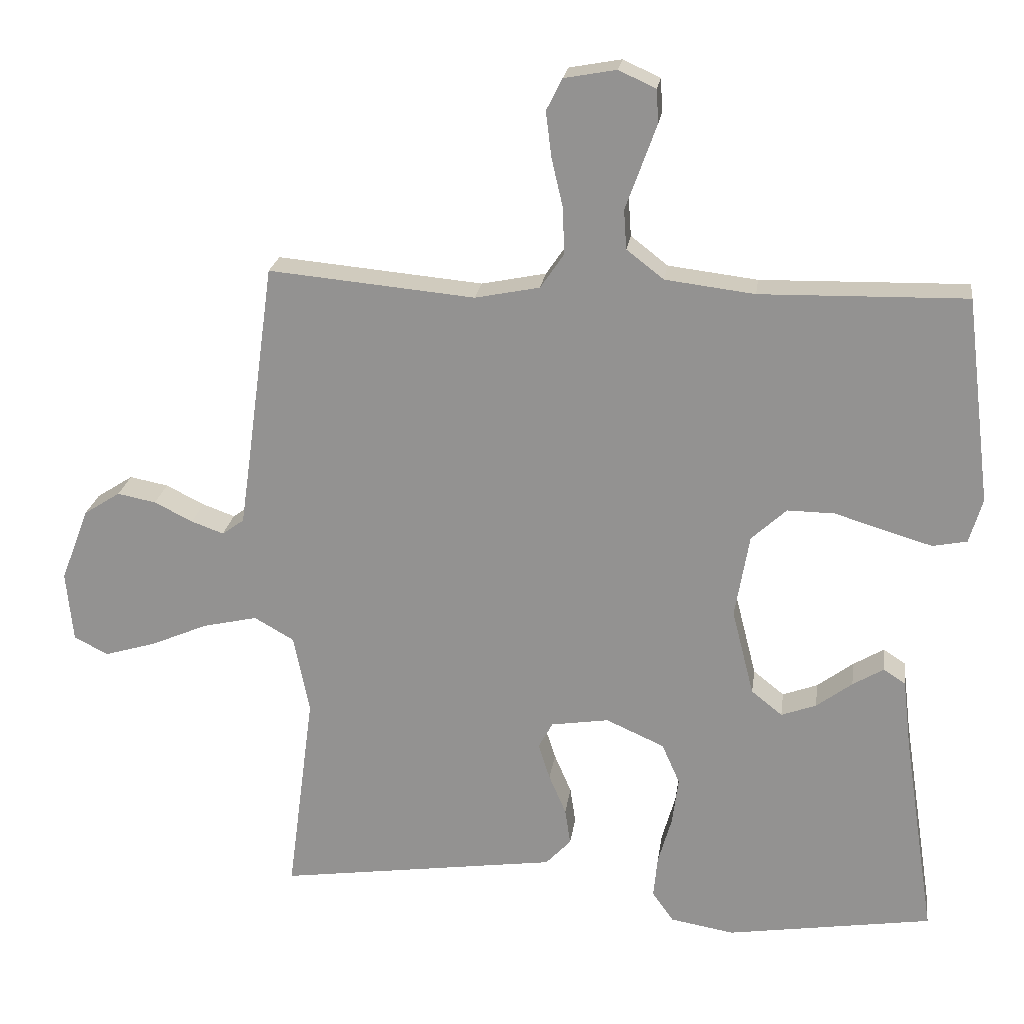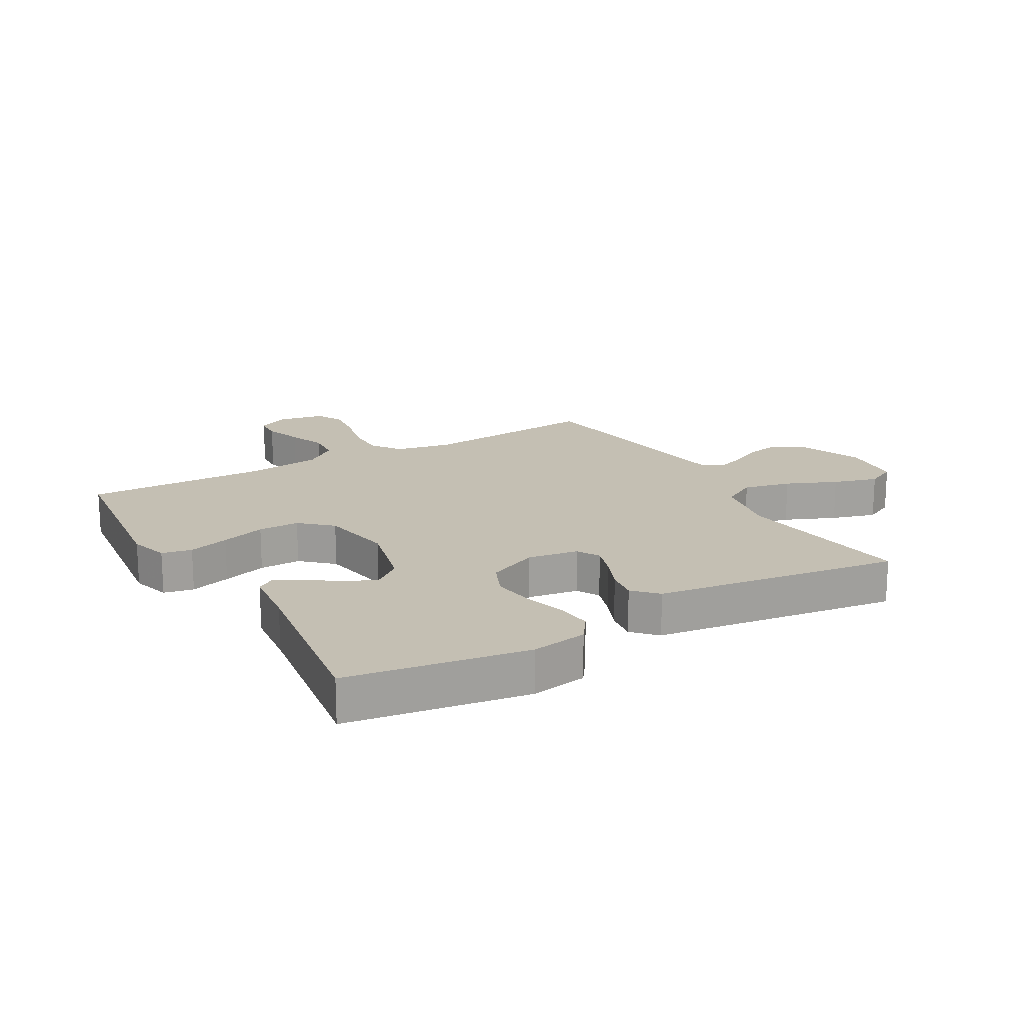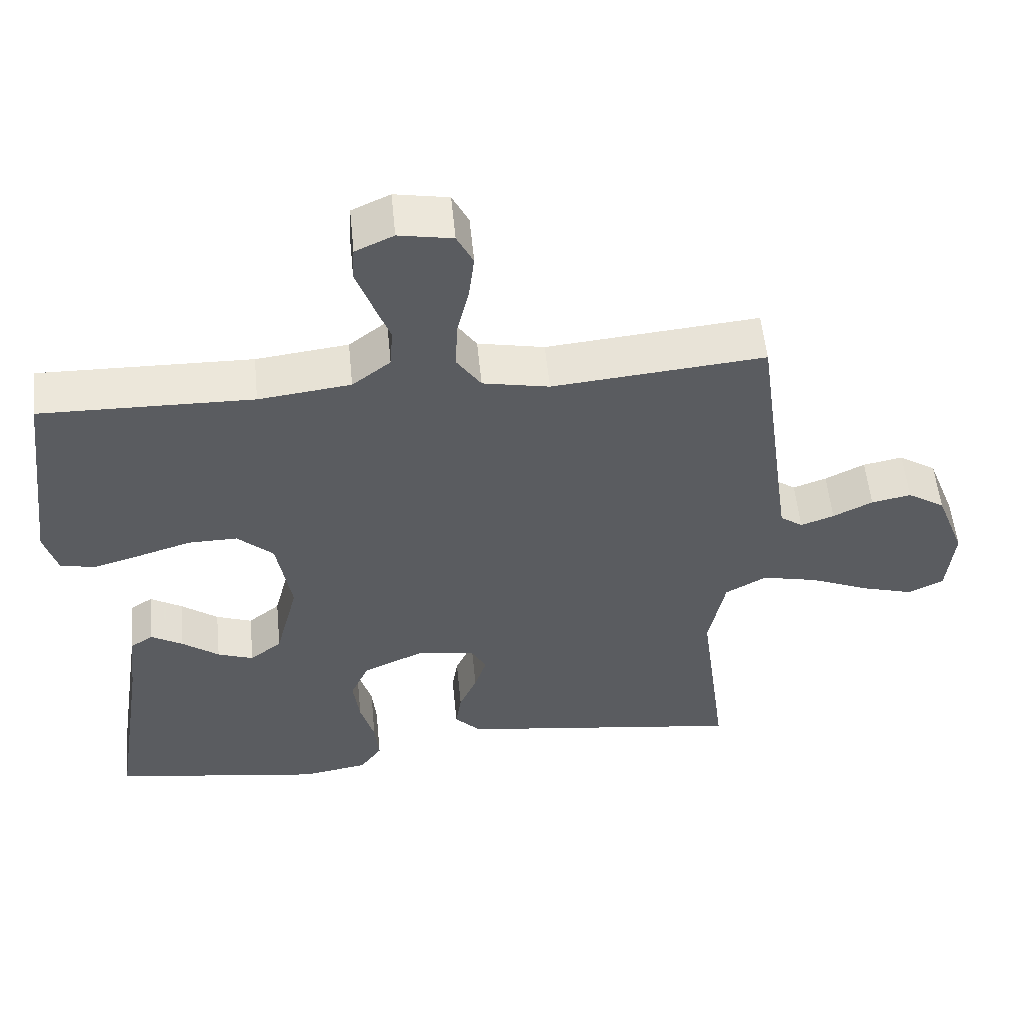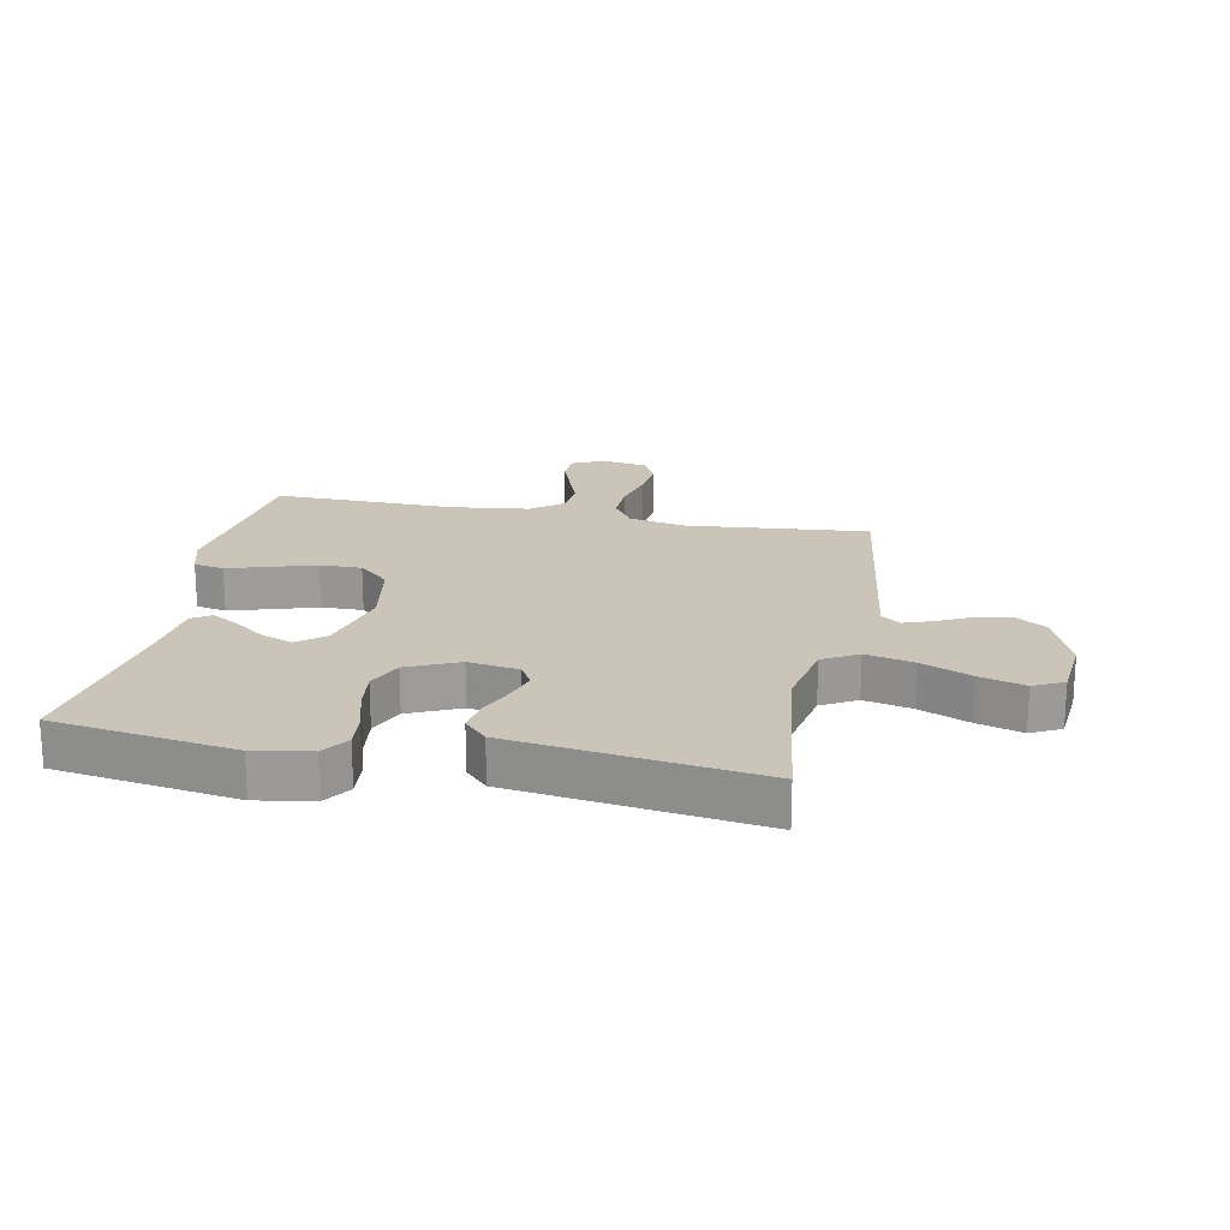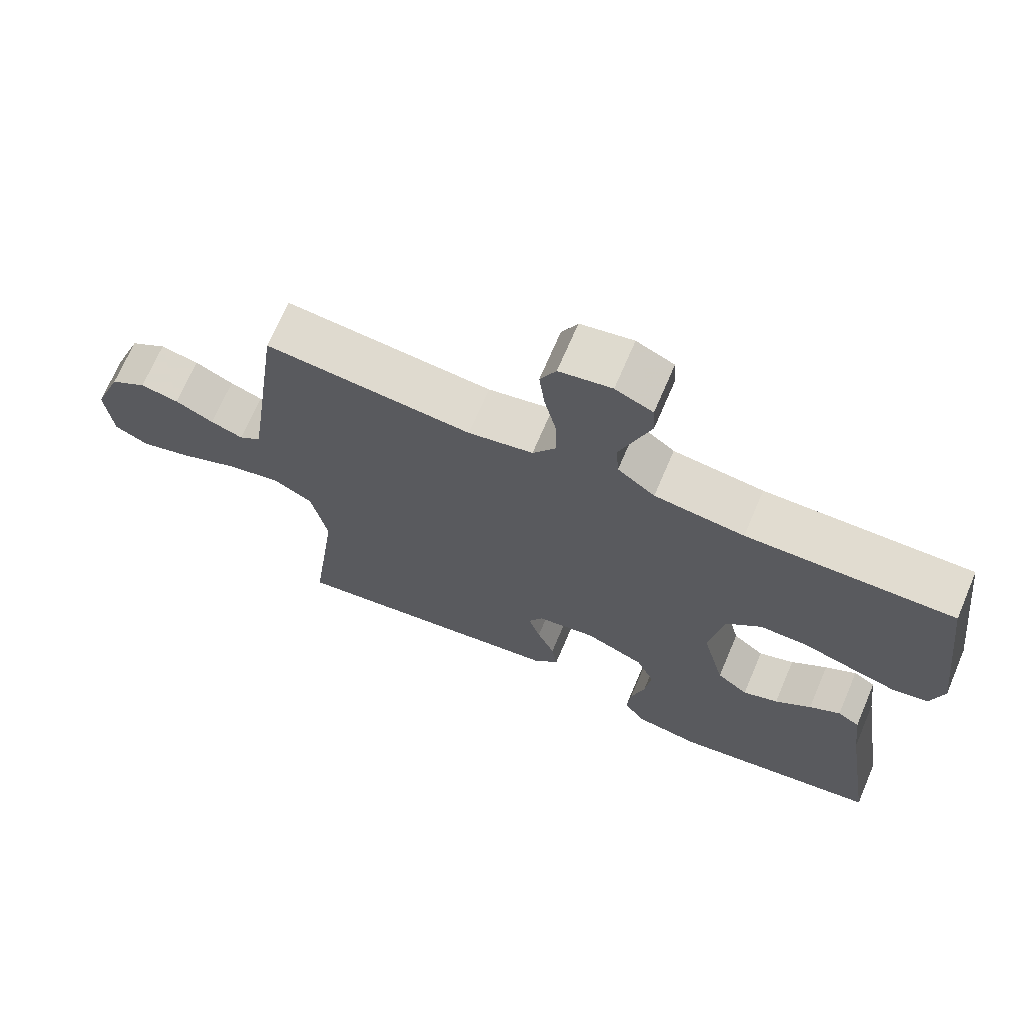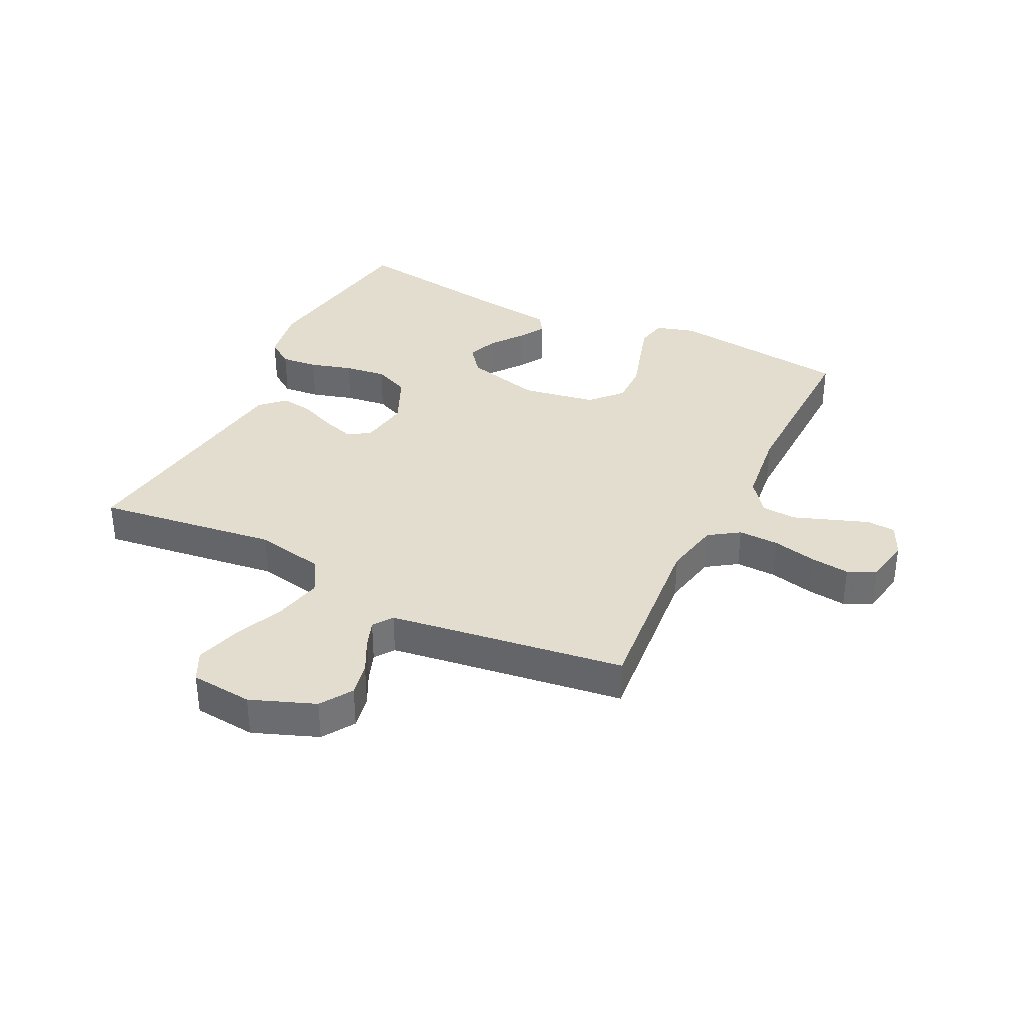
<metadata>
{"format":"obj","ext":"obj","renderer":"f3d","projection":"perspective","resolution":1024,"background":"white","views":[{"elev":22.1,"azim":7.8,"up":"+Z"},{"elev":17.9,"azim":150.0,"up":"+Y"},{"elev":54.9,"azim":174.4,"up":"+Z"},{"elev":20.3,"azim":-168.9,"up":"+Y"},{"elev":69.5,"azim":23.1,"up":"+Z"},{"elev":35.6,"azim":-63.8,"up":"+Y"}]}
</metadata>
<code>
v -0.5 0.07 0.5
v -0.2 0.07 0.472
v -0.106 0.07 0.491
v -0.072 0.07 0.541
v -0.074 0.07 0.608
v -0.091 0.07 0.681
v -0.099 0.07 0.746
v -0.076 0.07 0.792
v 0 0.07 0.806
v 0.054 0.07 0.781
v 0.057 0.07 0.733
v 0.035 0.07 0.672
v 0.012 0.07 0.609
v 0.016 0.07 0.552
v 0.07 0.07 0.51
v 0.2 0.07 0.494
v 0.5 0.07 0.5
v 0.537 0.07 0.2
v 0.518 0.07 0.135
v 0.468 0.07 0.125
v 0.4 0.07 0.145
v 0.326 0.07 0.168
v 0.257 0.07 0.169
v 0.206 0.07 0.122
v 0.185 0.07 0
v 0.217 0.07 -0.126
v 0.262 0.07 -0.162
v 0.313 0.07 -0.143
v 0.365 0.07 -0.104
v 0.41 0.07 -0.077
v 0.442 0.07 -0.098
v 0.454 0.07 -0.2
v 0.5 0.07 -0.5
v 0.2 0.07 -0.546
v 0.107 0.07 -0.53
v 0.076 0.07 -0.486
v 0.082 0.07 -0.425
v 0.102 0.07 -0.355
v 0.111 0.07 -0.286
v 0.085 0.07 -0.227
v 0 0.07 -0.189
v -0.084 0.07 -0.202
v -0.105 0.07 -0.24
v -0.088 0.07 -0.293
v -0.063 0.07 -0.351
v -0.055 0.07 -0.404
v -0.092 0.07 -0.443
v -0.2 0.07 -0.458
v -0.5 0.07 -0.5
v -0.461 0.07 -0.2
v -0.484 0.07 -0.085
v -0.542 0.07 -0.052
v -0.621 0.07 -0.07
v -0.705 0.07 -0.106
v -0.779 0.07 -0.128
v -0.829 0.07 -0.103
v -0.839 0.07 0
v -0.798 0.07 0.107
v -0.745 0.07 0.141
v -0.689 0.07 0.13
v -0.633 0.07 0.102
v -0.586 0.07 0.085
v -0.554 0.07 0.108
v -0.541 0.07 0.2
v -0.5 0 0.5
v -0.2 0 0.472
v -0.106 0 0.491
v -0.072 0 0.541
v -0.074 0 0.608
v -0.091 0 0.681
v -0.099 0 0.746
v -0.076 0 0.792
v 0 0 0.806
v 0.054 0 0.781
v 0.057 0 0.733
v 0.035 0 0.672
v 0.012 0 0.609
v 0.016 0 0.552
v 0.07 0 0.51
v 0.2 0 0.494
v 0.5 0 0.5
v 0.537 0 0.2
v 0.518 0 0.135
v 0.468 0 0.125
v 0.4 0 0.145
v 0.326 0 0.168
v 0.257 0 0.169
v 0.206 0 0.122
v 0.185 0 0
v 0.217 0 -0.126
v 0.262 0 -0.162
v 0.313 0 -0.143
v 0.365 0 -0.104
v 0.41 0 -0.077
v 0.442 0 -0.098
v 0.454 0 -0.2
v 0.5 0 -0.5
v 0.2 0 -0.546
v 0.107 0 -0.53
v 0.076 0 -0.486
v 0.082 0 -0.425
v 0.102 0 -0.355
v 0.111 0 -0.286
v 0.085 0 -0.227
v 0 0 -0.189
v -0.084 0 -0.202
v -0.105 0 -0.24
v -0.088 0 -0.293
v -0.063 0 -0.351
v -0.055 0 -0.404
v -0.092 0 -0.443
v -0.2 0 -0.458
v -0.5 0 -0.5
v -0.461 0 -0.2
v -0.484 0 -0.085
v -0.542 0 -0.052
v -0.621 0 -0.07
v -0.705 0 -0.106
v -0.779 0 -0.128
v -0.829 0 -0.103
v -0.839 0 0
v -0.798 0 0.107
v -0.745 0 0.141
v -0.689 0 0.13
v -0.633 0 0.102
v -0.586 0 0.085
v -0.554 0 0.108
v -0.541 0 0.2
f 58 59 60 61
f 58 61 62
f 57 58 62
f 56 57 62
f 53 54 55 56
f 52 53 56 62
f 51 52 62 63
f 48 49 50
f 48 50 51
f 44 45 46 47
f 43 44 47 48
f 35 36 37 38
f 35 38 39
f 32 33 34 35
f 32 35 39
f 31 32 39 40
f 28 29 30 31
f 27 28 31
f 19 20 21 22
f 17 18 19 22
f 16 17 22 23
f 15 16 23 24
f 10 11 12 13
f 8 9 10 13
f 8 13 14
f 5 6 7 8
f 4 5 8 14
f 3 4 14 15
f 64 1 2
f 43 48 51 63
f 42 43 63 64
f 41 42 64 2
f 27 31 40
f 26 27 40 41
f 25 26 41 2
f 15 24 25
f 2 3 15 25
f 125 124 123 122
f 126 125 122
f 126 122 121
f 126 121 120
f 120 119 118 117
f 126 120 117 116
f 127 126 116 115
f 114 113 112
f 115 114 112
f 111 110 109 108
f 112 111 108 107
f 102 101 100 99
f 103 102 99
f 99 98 97 96
f 103 99 96
f 104 103 96 95
f 95 94 93 92
f 95 92 91
f 86 85 84 83
f 86 83 82 81
f 87 86 81 80
f 88 87 80 79
f 77 76 75 74
f 77 74 73 72
f 78 77 72
f 72 71 70 69
f 78 72 69 68
f 79 78 68 67
f 66 65 128
f 127 115 112 107
f 128 127 107 106
f 66 128 106 105
f 104 95 91
f 105 104 91 90
f 66 105 90 89
f 89 88 79
f 89 79 67 66
f 1 65 66 2
f 2 66 67 3
f 3 67 68 4
f 4 68 69 5
f 5 69 70 6
f 6 70 71 7
f 7 71 72 8
f 8 72 73 9
f 9 73 74 10
f 10 74 75 11
f 11 75 76 12
f 12 76 77 13
f 13 77 78 14
f 14 78 79 15
f 15 79 80 16
f 16 80 81 17
f 17 81 82 18
f 18 82 83 19
f 19 83 84 20
f 20 84 85 21
f 21 85 86 22
f 22 86 87 23
f 23 87 88 24
f 24 88 89 25
f 25 89 90 26
f 26 90 91 27
f 27 91 92 28
f 28 92 93 29
f 29 93 94 30
f 30 94 95 31
f 31 95 96 32
f 32 96 97 33
f 33 97 98 34
f 34 98 99 35
f 35 99 100 36
f 36 100 101 37
f 37 101 102 38
f 38 102 103 39
f 39 103 104 40
f 40 104 105 41
f 41 105 106 42
f 42 106 107 43
f 43 107 108 44
f 44 108 109 45
f 45 109 110 46
f 46 110 111 47
f 47 111 112 48
f 48 112 113 49
f 49 113 114 50
f 50 114 115 51
f 51 115 116 52
f 52 116 117 53
f 53 117 118 54
f 54 118 119 55
f 55 119 120 56
f 56 120 121 57
f 57 121 122 58
f 58 122 123 59
f 59 123 124 60
f 60 124 125 61
f 61 125 126 62
f 62 126 127 63
f 63 127 128 64
f 64 128 65 1

</code>
